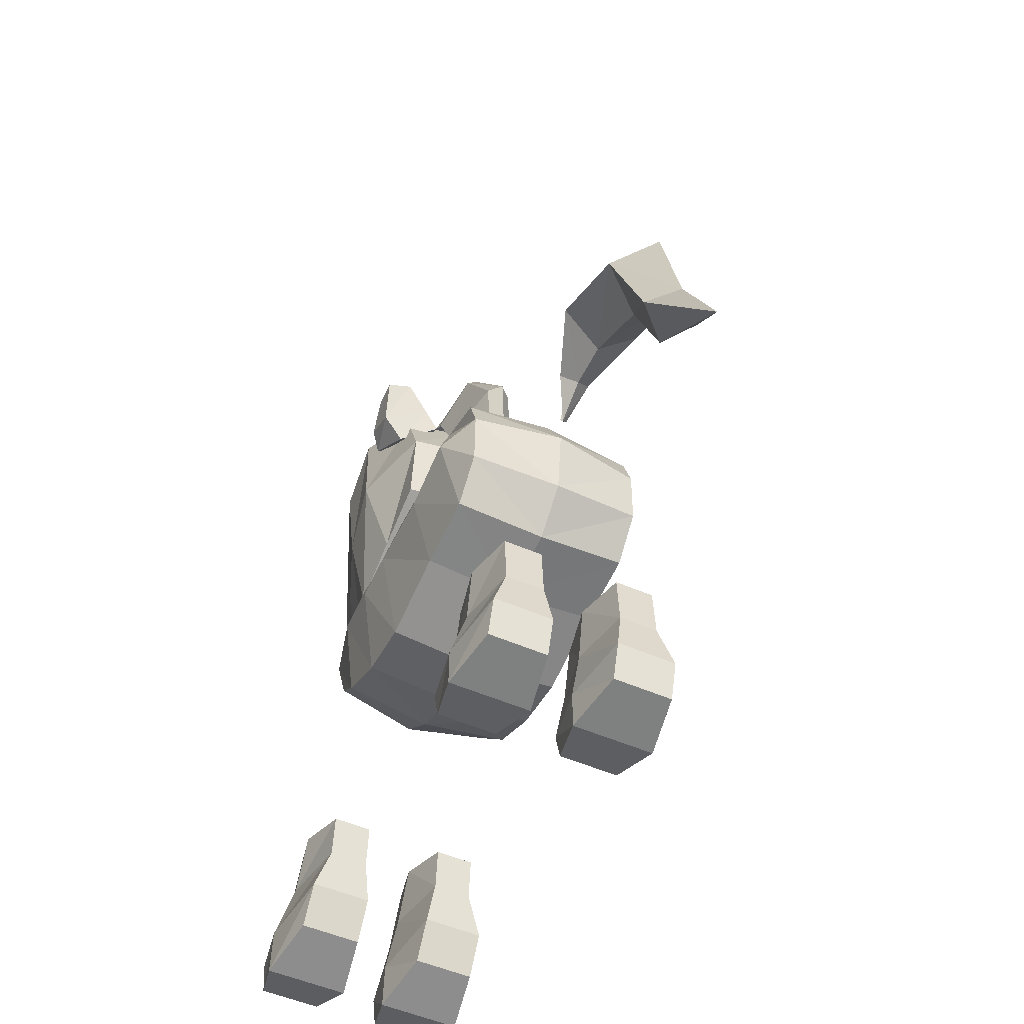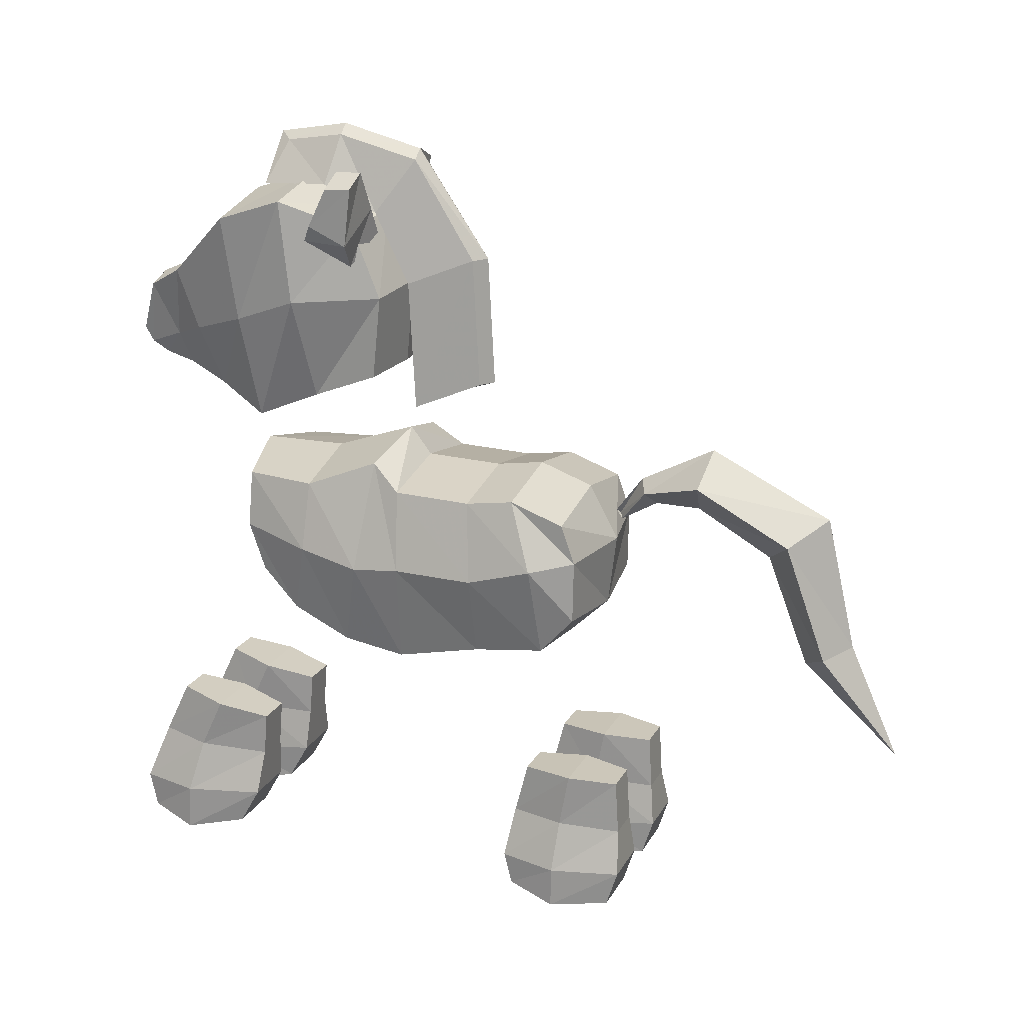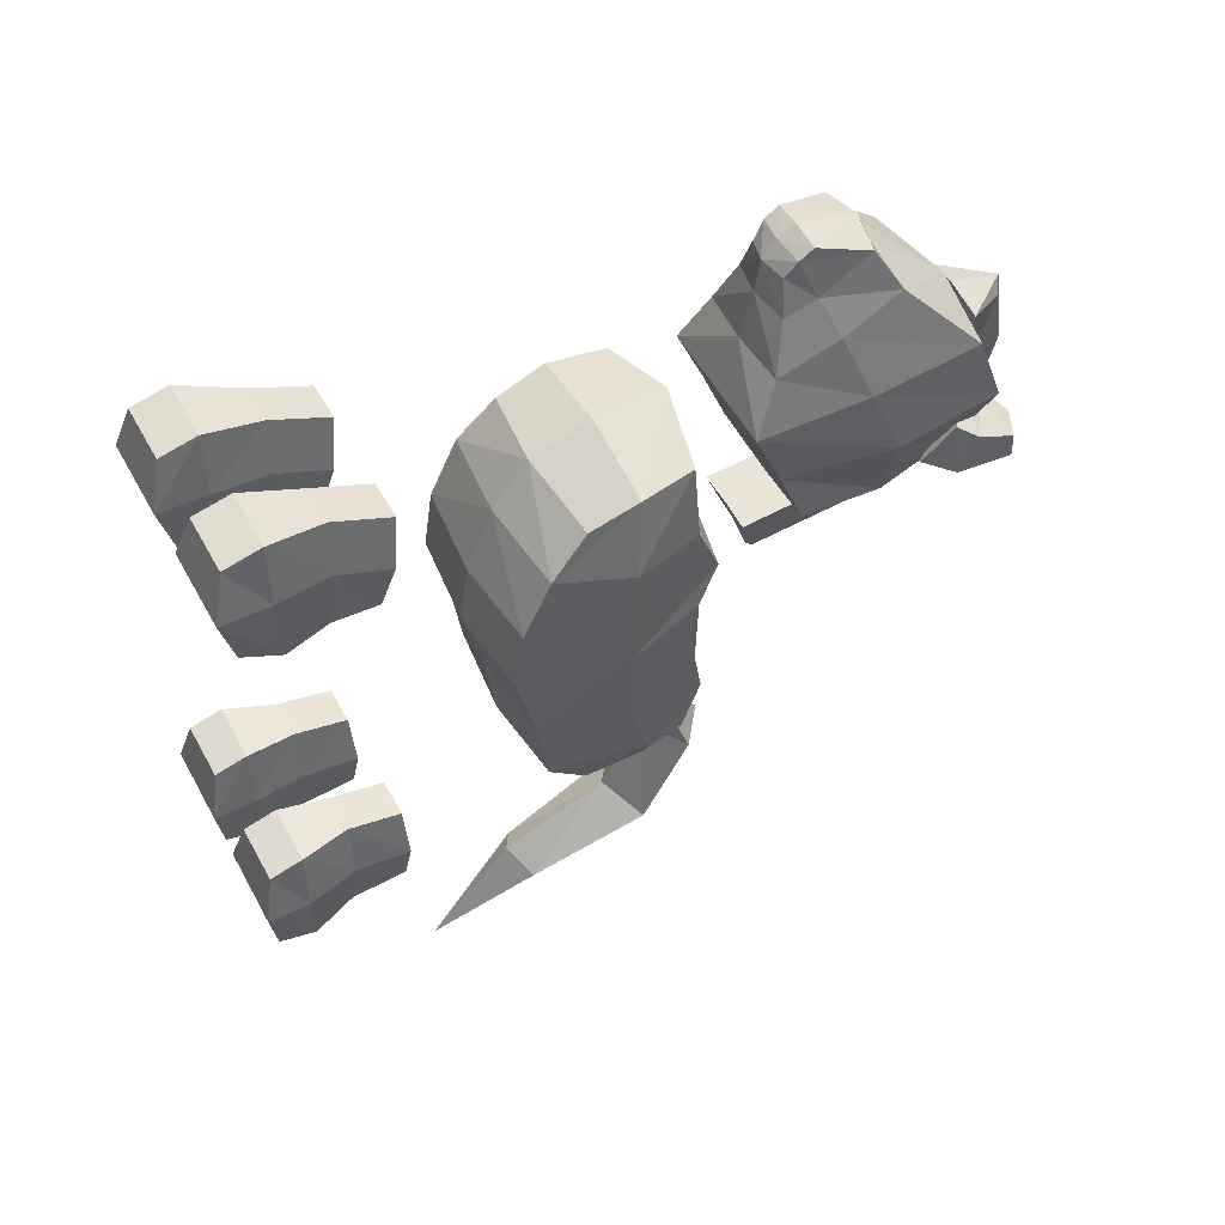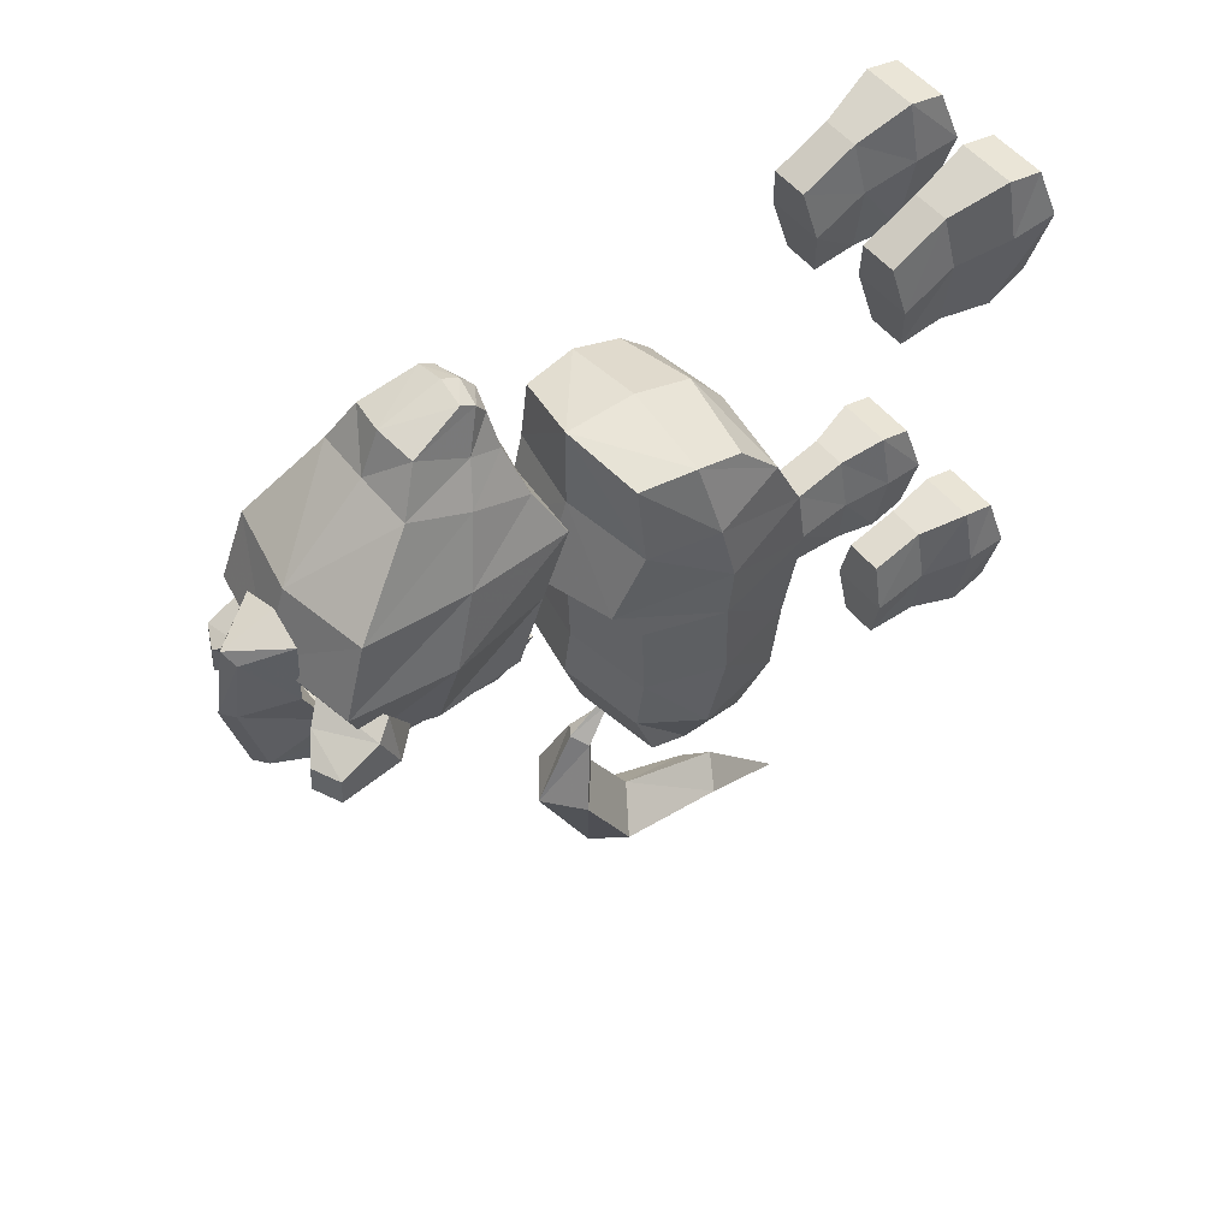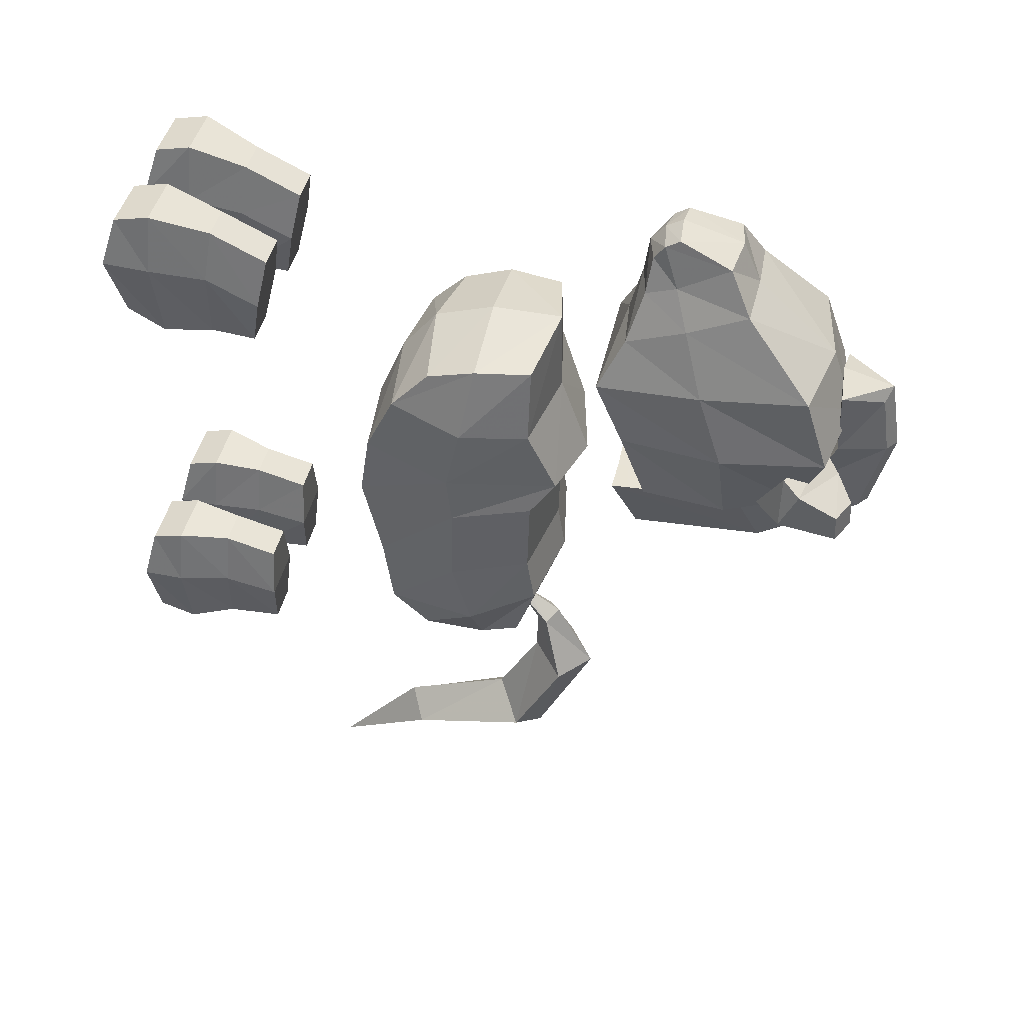
<metadata>
{"format":"obj","ext":"obj","renderer":"f3d","projection":"perspective","resolution":1024,"background":"white","views":[{"elev":-52.5,"azim":154.8,"up":"+Y"},{"elev":19.6,"azim":111.3,"up":"+Y"},{"elev":53.6,"azim":61.6,"up":"+Z"},{"elev":51.9,"azim":-127.3,"up":"+Z"},{"elev":44.0,"azim":102.6,"up":"+Z"}]}
</metadata>
<code>
o Mesh_Cube.001
v 0.207 1.012 0.2012
v 0 1.052 0.2111
v 0 1.049 0.4126
v 0.179 1.013 0.3729
v 0.1808 1.076 0.03659
v 0 1.119 0.01678
v 0.2026 0.3722 0.4816
v 0.1773 0.3465 0.362
v 0.09002 0.3465 0.362
v 0.06399 0.3722 0.4816
v 0.1773 0.3941 0.5923
v 0.09002 0.3941 0.5923
v 0.2026 0.3332 -0.4775
v 0.1773 0.3256 -0.5911
v 0.09002 0.3256 -0.5911
v 0.06399 0.3332 -0.4775
v 0.1773 0.3326 -0.3608
v 0.09002 0.3326 -0.3608
v 0 1.226 0.1969
v 0 1.291 0.02567
v 0.1596 1.286 0.04369
v 0.1596 1.226 0.1969
v 0 1.161 0.35
v 0.1596 1.161 0.35
v 0 1.503 -0.01398
v 0 1.198 -0.0303
v 0.07746 1.196 -0.0303
v 0.07632 1.501 -0.01398
v 0 1.668 0.07062
v 0.0716 1.666 0.07062
v 0.0817 1.726 0.1984
v 0 1.728 0.1984
v 0 1.713 0.3789
v 0.08487 1.72 0.3521
v -0.207 1.012 0.2012
v -0.179 1.013 0.3729
v -0.1808 1.076 0.03659
v -0.2026 0.3722 0.4816
v -0.06399 0.3722 0.4816
v -0.09002 0.3465 0.362
v -0.1773 0.3465 0.362
v -0.1773 0.3941 0.5923
v -0.09002 0.3941 0.5923
v -0.2026 0.3332 -0.4775
v -0.06399 0.3332 -0.4775
v -0.09002 0.3256 -0.5911
v -0.1773 0.3256 -0.5911
v -0.1773 0.3326 -0.3608
v -0.09002 0.3326 -0.3608
v -0.1596 1.226 0.1969
v -0.1596 1.286 0.04369
v -0.1596 1.161 0.35
v -0.07632 1.501 -0.01398
v -0.07746 1.196 -0.0303
v -0.0716 1.666 0.07062
v -0.0817 1.726 0.1984
v -0.08487 1.72 0.3521
v 0.207 0.7505 -0.4847
v 0.207 0.6627 -0.4049
v 0 0.6419 -0.4118
v 0 0.7297 -0.5039
v 0.207 0.6404 -0.2382
v 0 0.6195 -0.2382
v 0.2458 0.8528 0.2061
v 0.2012 0.8829 0.3736
v 0.207 1.013 -0.216
v 0 1.049 -0.216
v 0 1.054 -0.03351
v 0.207 1.018 -0.03351
v 0.207 0.595 -0.03783
v 0 0.5741 -0.03783
v 0.2556 0.8318 -0.2379
v 0.2556 0.835 -0.04918
v 0.207 0.6822 0.247
v 0.195 0.7688 0.338
v 0 0.7428 0.3672
v 0 0.6588 0.2616
v 0 0.8829 0.4132
v 0.207 0.8957 -0.4875
v 0 0.8957 -0.524
v 0.2556 0.877 -0.3901
v 0.207 1.031 -0.3293
v 0 1.067 -0.3293
v 0.207 0.9865 -0.4555
v 0 1.023 -0.4555
v 0.2556 0.8228 0.06388
v 0.207 0.6173 0.1092
v 0 0.5965 0.1092
v 0.04899 0.1284 0.566
v 0.07502 0.1397 0.3794
v 0.07502 0.05263 0.4288
v 0.04899 0.01987 0.5715
v 0.2103 0.1397 0.3794
v 0.2103 0.05263 0.4288
v 0.2356 0.1284 0.566
v 0.2103 0.1359 0.6999
v 0.2103 0.05263 0.6813
v 0.2356 0.01987 0.5715
v 0.07502 0.1359 0.6999
v 0.07502 0.05263 0.6813
v 0.1773 0.2431 0.3707
v 0.2026 0.2515 0.5376
v 0.09002 0.2431 0.3707
v 0.1773 0.2663 0.6537
v 0.06399 0.2515 0.5376
v 0.09002 0.2663 0.6537
v 0.04899 0.08945 -0.4457
v 0.07502 0.09779 -0.6097
v 0.07502 0.01372 -0.5829
v 0.04899 -0.005528 -0.4446
v 0.2103 0.09779 -0.6097
v 0.2103 0.01372 -0.5829
v 0.2356 0.08945 -0.4457
v 0.2103 0.09701 -0.3117
v 0.2103 0.02272 -0.3304
v 0.2356 -0.005528 -0.4446
v 0.07502 0.09701 -0.3117
v 0.07502 0.02272 -0.3304
v 0.1773 0.1982 -0.5989
v 0.2026 0.2066 -0.4545
v 0.09002 0.1982 -0.5989
v 0.1773 0.2108 -0.3294
v 0.06399 0.2066 -0.4545
v 0.09002 0.2108 -0.3294
v 0.1596 1.479 0.02366
v 0.2217 1.466 0.2264
v 0 1.493 0.004743
v 0.0908 1.325 0.6089
v 0.06468 1.289 0.6998
v 0.05718 1.263 0.6615
v 0.08272 1.252 0.5794
v 0 1.246 0.6706
v 0 1.235 0.5885
v 0.1298 1.495 0.5843
v 0.2019 1.65 0.4188
v 0 1.689 0.4188
v 0 1.501 0.5933
v 0 1.207 0.4758
v 0.1252 1.219 0.4668
v 0 1.279 0.7108
v 0.1937 1.406 0.3844
v 0.2148 1.705 0.2559
v 0.1596 1.641 0.09009
v 0 1.662 0.07027
v 0 1.744 0.2559
v 0.06468 1.323 0.7206
v 0 1.319 0.7334
v 0.08957 1.444 0.6777
v 0 1.458 0.6921
v 0.1379 1.357 0.5255
v 0.03736 1.03 -0.6033
v 0.09387 1.078 -0.7499
v 0 1.148 -0.7613
v 0 1.056 -0.5863
v 0.09334 0.9605 -0.9706
v 0 0.9986 -0.7291
v 0 0.8986 -0.9058
v -0.01247 0.9599 -0.5296
v 0 0.9491 -0.5376
v 0 0.9992 -0.6233
v 0 0.9703 -0.523
v 0 0.9594 -0.5296
v 0 0.4387 -1.234
v 0.06647 0.6797 -1.062
v 0 0.6422 -1.005
v 0 0.7005 -1.116
v 0 1.01 -1.046
v 0.1223 1.737 0.1603
v 0.1206 1.685 0.058
v 0.08752 1.623 0.05749
v 0.08752 1.697 0.1987
v 0.2345 1.616 0.07571
v 0.1813 1.557 0.08683
v 0.2345 1.657 0.1667
v 0.2079 1.616 0.1921
v 0.2364 1.747 0.1218
v 0.2364 1.751 0.05851
v 0.1746 1.78 0.05851
v 0.1746 1.776 0.1218
v 0.02903 1.839 0.1763
v 0.0276 1.818 0.3147
v 0.02968 1.559 -0.1617
v 0.02883 1.79 -0.01653
v 0 1.256 -0.2059
v 0 1.561 -0.1896
v 0.02968 1.254 -0.178
v 8.8e-05 1.813 -0.01653
v -0.000112 1.861 0.1763
v 0 1.833 0.3443
v -0.207 0.7505 -0.4847
v -0.207 0.6627 -0.4049
v -0.207 0.6404 -0.2382
v -0.2458 0.8528 0.2061
v -0.2012 0.8829 0.3736
v -0.207 1.013 -0.216
v -0.207 1.018 -0.03351
v -0.207 0.595 -0.03783
v -0.2556 0.8318 -0.2379
v -0.2556 0.835 -0.04918
v -0.207 0.6822 0.247
v -0.195 0.7688 0.338
v -0.207 0.8957 -0.4875
v -0.2556 0.877 -0.3901
v -0.207 1.031 -0.3293
v -0.207 0.9865 -0.4555
v -0.2556 0.8228 0.06388
v -0.207 0.6173 0.1092
v -0.04899 0.1284 0.566
v -0.04899 0.01987 0.5715
v -0.07502 0.05263 0.4288
v -0.07502 0.1397 0.3794
v -0.2103 0.05263 0.4288
v -0.2103 0.1397 0.3794
v -0.2356 0.1284 0.566
v -0.2356 0.01987 0.5715
v -0.2103 0.05263 0.6813
v -0.2103 0.1359 0.6999
v -0.07502 0.05263 0.6813
v -0.07502 0.1359 0.6999
v -0.1773 0.2431 0.3707
v -0.2026 0.2515 0.5376
v -0.09002 0.2431 0.3707
v -0.1773 0.2663 0.6537
v -0.06399 0.2515 0.5376
v -0.09002 0.2663 0.6537
v -0.04899 0.08945 -0.4457
v -0.04899 -0.005528 -0.4446
v -0.07502 0.01372 -0.5829
v -0.07502 0.09779 -0.6097
v -0.2103 0.01372 -0.5829
v -0.2103 0.09779 -0.6097
v -0.2356 0.08945 -0.4457
v -0.2356 -0.005528 -0.4446
v -0.2103 0.02272 -0.3304
v -0.2103 0.09701 -0.3117
v -0.07502 0.02272 -0.3304
v -0.07502 0.09701 -0.3117
v -0.1773 0.1982 -0.5989
v -0.2026 0.2066 -0.4545
v -0.09002 0.1982 -0.5989
v -0.1773 0.2108 -0.3294
v -0.06399 0.2066 -0.4545
v -0.09002 0.2108 -0.3294
v -0.1596 1.479 0.02366
v -0.2217 1.466 0.2264
v -0.0908 1.325 0.6089
v -0.08272 1.252 0.5794
v -0.05718 1.263 0.6615
v -0.06468 1.289 0.6998
v -0.1298 1.495 0.5843
v -0.2019 1.65 0.4188
v -0.1252 1.219 0.4668
v -0.1937 1.406 0.3844
v -0.2148 1.705 0.2559
v -0.1596 1.641 0.09009
v -0.06468 1.323 0.7206
v -0.08957 1.444 0.6777
v -0.1379 1.357 0.5255
v -0.03736 1.03 -0.6033
v -0.09387 1.078 -0.7499
v -0.09334 0.9605 -0.9706
v -0.06647 0.6797 -1.062
v -0.1223 1.737 0.1603
v -0.08752 1.697 0.1987
v -0.08752 1.623 0.05749
v -0.1206 1.685 0.058
v -0.1813 1.557 0.08683
v -0.2345 1.616 0.07571
v -0.2079 1.616 0.1921
v -0.2345 1.657 0.1667
v -0.2364 1.747 0.1218
v -0.1746 1.776 0.1218
v -0.1746 1.78 0.05851
v -0.2364 1.751 0.05851
v -0.0276 1.818 0.3147
v -0.02903 1.839 0.1763
v -0.02883 1.79 -0.01653
v -0.02968 1.559 -0.1617
v -0.02968 1.254 -0.178
f 1 2 3 4
f 2 1 5 6
f 7 8 9 10
f 11 7 10 12
f 13 14 15 16
f 17 13 16 18
f 19 20 21 22
f 23 19 22 24
f 25 26 27 28
f 29 25 28 30
f 30 31 32 29
f 33 32 31 34
f 35 36 3 2
f 37 35 2 6
f 38 39 40 41
f 42 43 39 38
f 44 45 46 47
f 48 49 45 44
f 19 50 51 20
f 23 52 50 19
f 25 53 54 26
f 29 55 53 25
f 55 29 32 56
f 33 57 56 32
f 58 59 60 61
f 59 62 63 60
f 64 1 4 65
f 66 67 68 69
f 62 70 71 63
f 72 66 69 73
f 74 75 76 77
f 65 4 3 78
f 79 58 61 80
f 81 82 66 72
f 69 68 6 5
f 82 83 67 66
f 84 85 83 82
f 79 84 82 81
f 73 69 5 86
f 70 87 88 71
f 74 64 65 75
f 62 72 73 70
f 75 65 78 76
f 84 79 80 85
f 59 81 72 62
f 58 79 81 59
f 70 73 86 87
f 1 64 86 5
f 87 74 77 88
f 87 86 64 74
f 89 90 91 92
f 90 93 94 91
f 95 96 97 98
f 96 99 100 97
f 92 91 94 98
f 99 89 92 100
f 93 95 98 94
f 100 92 98 97
f 101 102 95 93
f 103 101 93 90
f 102 104 96 95
f 105 103 90 89
f 106 105 89 99
f 104 106 99 96
f 8 7 102 101
f 9 8 101 103
f 7 11 104 102
f 10 9 103 105
f 12 10 105 106
f 11 12 106 104
f 107 108 109 110
f 108 111 112 109
f 113 114 115 116
f 114 117 118 115
f 110 109 112 116
f 117 107 110 118
f 111 113 116 112
f 118 110 116 115
f 119 120 113 111
f 121 119 111 108
f 120 122 114 113
f 123 121 108 107
f 124 123 107 117
f 122 124 117 114
f 14 13 120 119
f 15 14 119 121
f 13 17 122 120
f 16 15 121 123
f 18 16 123 124
f 17 18 124 122
f 125 126 22 21
f 127 125 21 20
f 128 129 130 131
f 132 133 131 130
f 134 135 136 137
f 138 23 24 139
f 129 140 132 130
f 126 141 24 22
f 142 143 144 145
f 146 147 140 129
f 148 134 137 149
f 141 150 139 24
f 150 128 131 139
f 146 148 149 147
f 133 138 139 131
f 135 142 145 136
f 142 135 141 126
f 135 134 150 141
f 148 146 129 128
f 143 142 126 125
f 144 143 125 127
f 134 148 128 150
f 151 152 153 154
f 155 152 156 157
f 151 158 159 160
f 158 161 162
f 159 158 162
f 163 164 165
f 152 151 160 156
f 158 151 154 161
f 164 163 166
f 152 155 167 153
f 164 155 157 165
f 155 164 166 167
f 168 169 170 171
f 169 172 173 170
f 172 174 175 173
f 174 168 171 175
f 171 170 173 175
f 176 177 178 179
f 179 178 169 168
f 178 177 172 169
f 177 176 174 172
f 176 179 168 174
f 31 180 181 34
f 28 182 183 30
f 30 183 180 31
f 184 185 182 186
f 27 186 182 28
f 185 187 183 182
f 181 180 188 189
f 180 183 187 188
f 189 33 34 181
f 26 184 186 27
f 190 61 60 191
f 191 60 63 192
f 193 194 36 35
f 195 196 68 67
f 192 63 71 197
f 198 199 196 195
f 200 77 76 201
f 194 78 3 36
f 202 80 61 190
f 203 198 195 204
f 196 37 6 68
f 204 195 67 83
f 205 204 83 85
f 202 203 204 205
f 199 206 37 196
f 197 71 88 207
f 200 201 194 193
f 192 197 199 198
f 201 76 78 194
f 205 85 80 202
f 191 192 198 203
f 190 191 203 202
f 197 207 206 199
f 206 193 35 37
f 207 88 77 200
f 207 200 193 206
f 208 209 210 211
f 211 210 212 213
f 214 215 216 217
f 217 216 218 219
f 209 215 212 210
f 219 218 209 208
f 213 212 215 214
f 218 216 215 209
f 220 213 214 221
f 222 211 213 220
f 221 214 217 223
f 224 208 211 222
f 225 219 208 224
f 223 217 219 225
f 41 220 221 38
f 40 222 220 41
f 38 221 223 42
f 39 224 222 40
f 43 225 224 39
f 42 223 225 43
f 226 227 228 229
f 229 228 230 231
f 232 233 234 235
f 235 234 236 237
f 227 233 230 228
f 237 236 227 226
f 231 230 233 232
f 236 234 233 227
f 238 231 232 239
f 240 229 231 238
f 239 232 235 241
f 242 226 229 240
f 243 237 226 242
f 241 235 237 243
f 47 238 239 44
f 46 240 238 47
f 44 239 241 48
f 45 242 240 46
f 49 243 242 45
f 48 241 243 49
f 244 51 50 245
f 127 20 51 244
f 246 247 248 249
f 132 248 247 133
f 250 137 136 251
f 138 252 52 23
f 249 248 132 140
f 245 50 52 253
f 254 145 144 255
f 256 249 140 147
f 257 149 137 250
f 253 52 252 258
f 258 252 247 246
f 256 147 149 257
f 133 247 252 138
f 251 136 145 254
f 254 245 253 251
f 251 253 258 250
f 257 246 249 256
f 255 244 245 254
f 144 127 244 255
f 250 258 246 257
f 259 154 153 260
f 261 157 156 260
f 259 160 159 158
f 158 162 161
f 159 162 158
f 163 165 262
f 260 156 160 259
f 158 161 154 259
f 262 166 163
f 260 153 167 261
f 262 165 157 261
f 261 167 166 262
f 263 264 265 266
f 266 265 267 268
f 268 267 269 270
f 270 269 264 263
f 264 269 267 265
f 271 272 273 274
f 272 263 266 273
f 273 266 268 274
f 274 268 270 271
f 271 270 263 272
f 56 57 275 276
f 53 55 277 278
f 55 56 276 277
f 184 279 278 185
f 54 53 278 279
f 185 278 277 187
f 275 189 188 276
f 276 188 187 277
f 189 275 57 33
f 26 54 279 184

</code>
